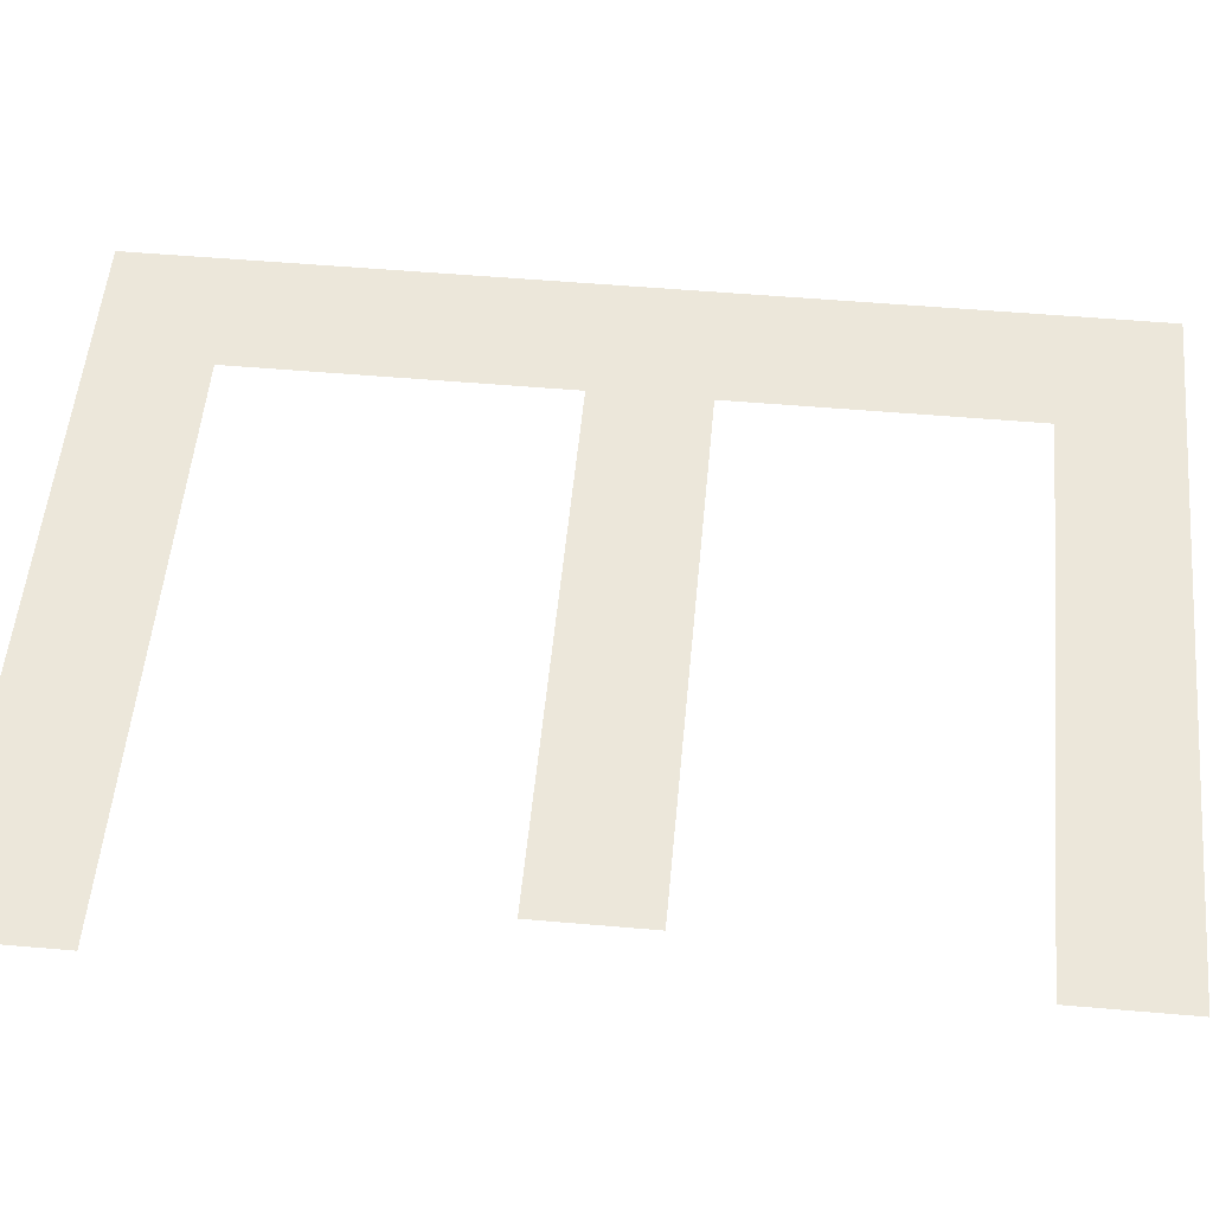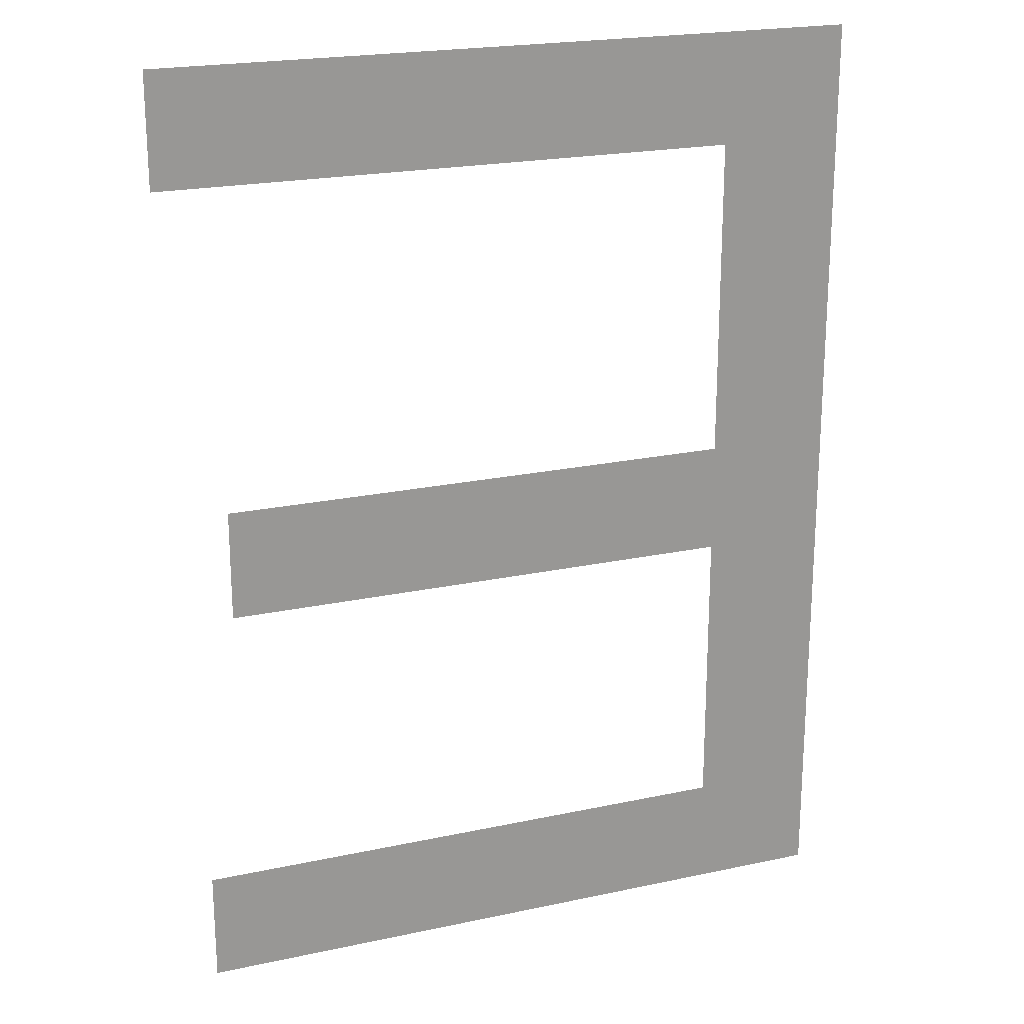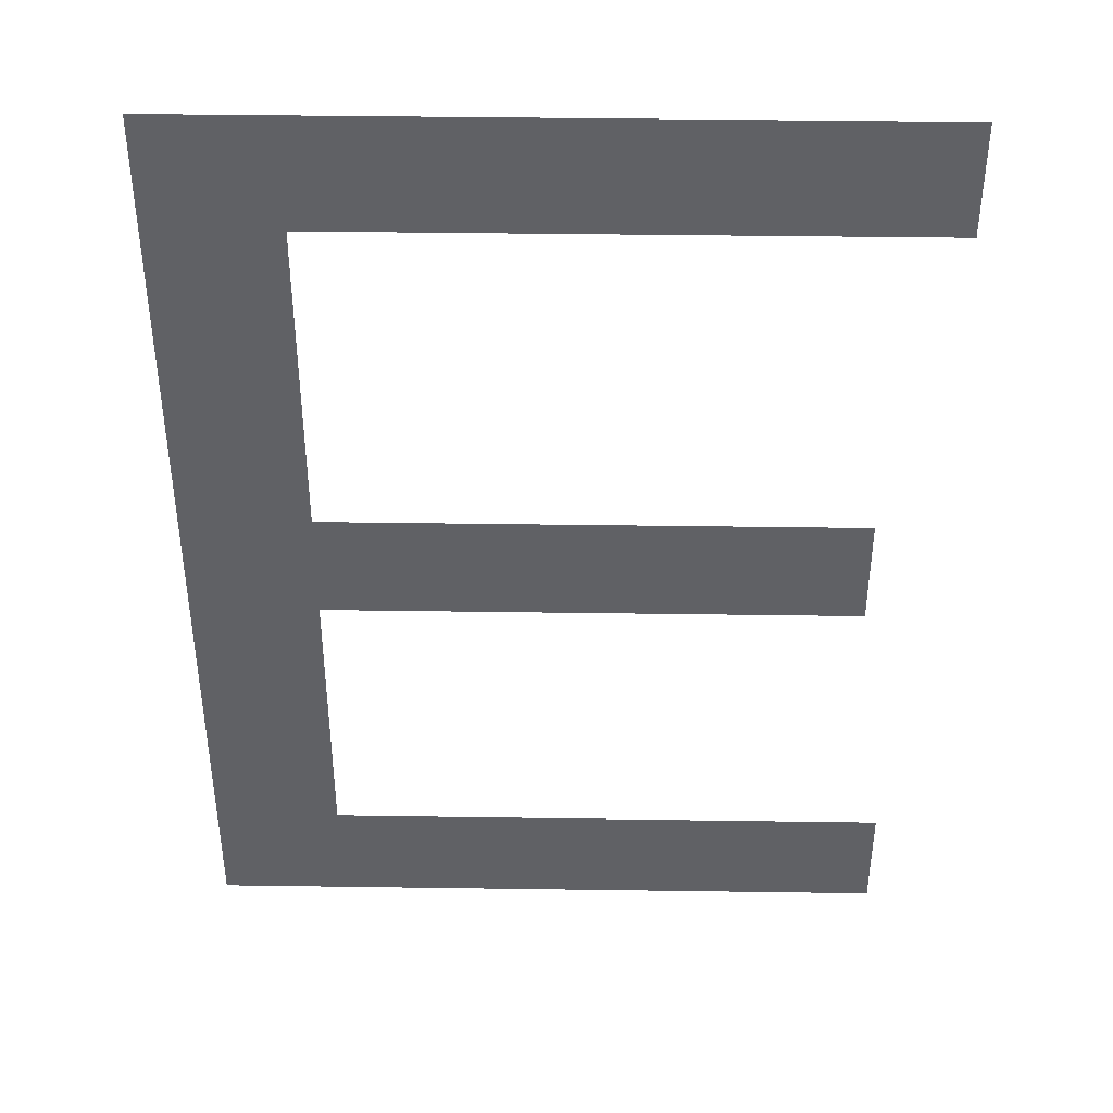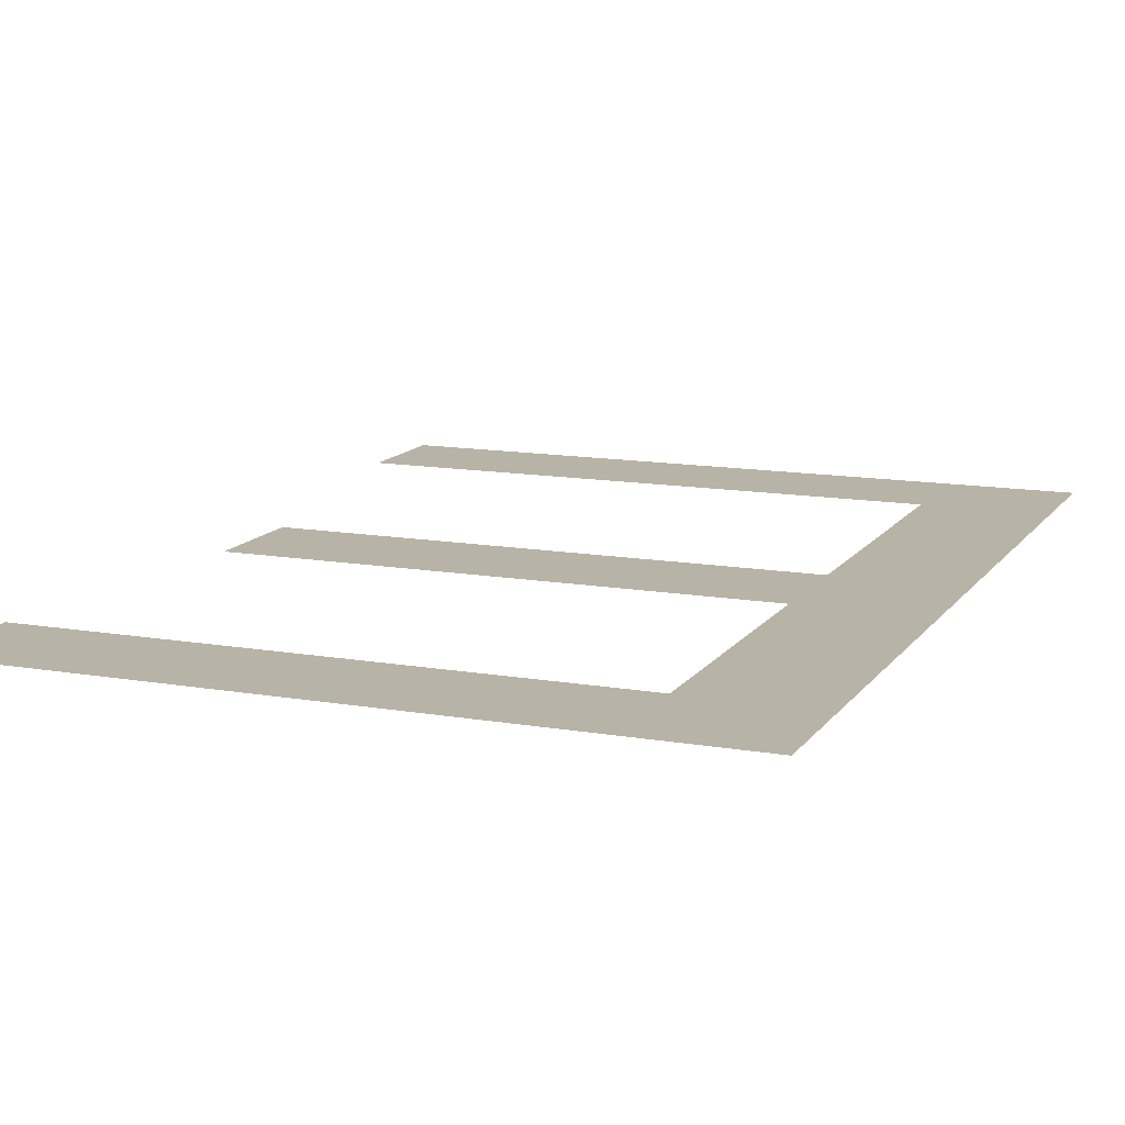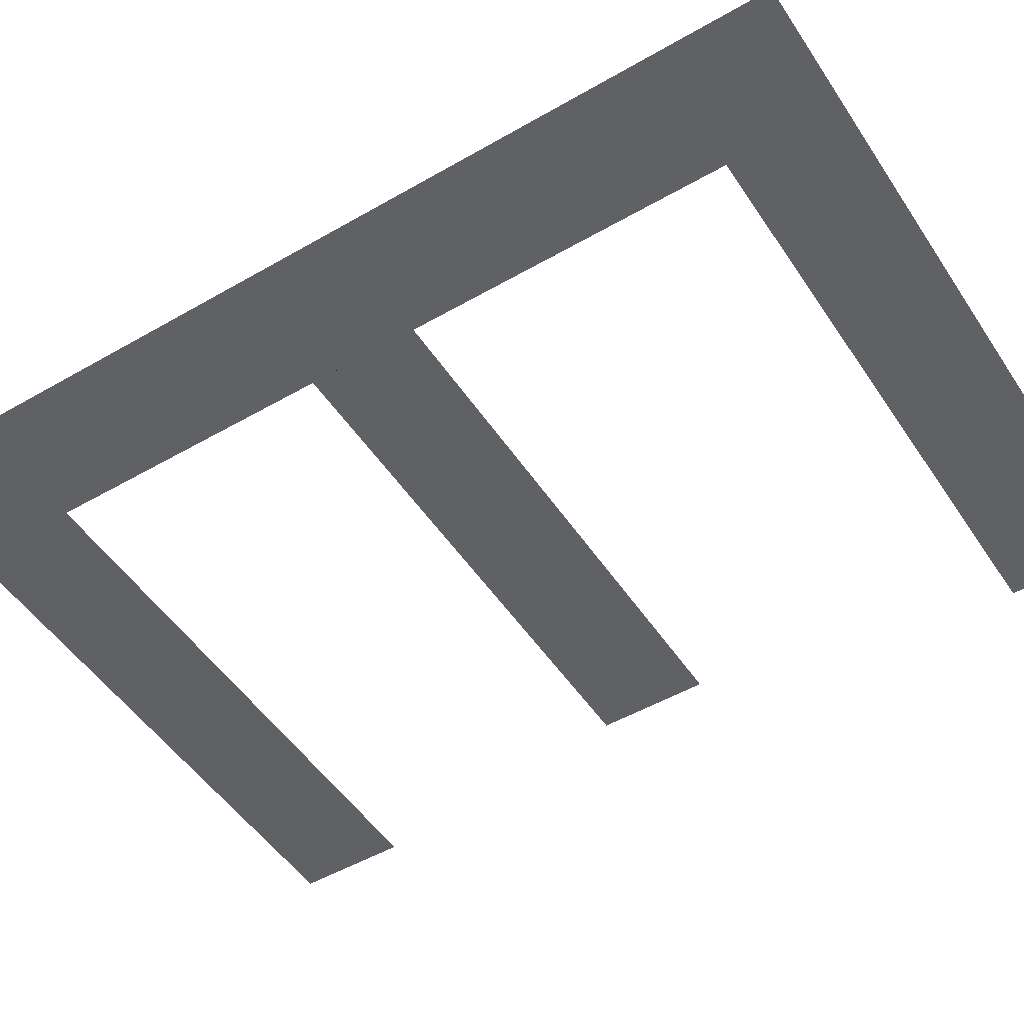
<metadata>
{"format":"obj","ext":"obj","renderer":"f3d","projection":"perspective","resolution":1024,"background":"white","views":[{"elev":53.4,"azim":95.3,"up":"+Y"},{"elev":21.3,"azim":159.0,"up":"+Z"},{"elev":41.2,"azim":1.0,"up":"+Z"},{"elev":12.9,"azim":-158.1,"up":"+Y"},{"elev":-50.2,"azim":-57.6,"up":"+Y"}]}
</metadata>
<code>
o E1/E/mesh118/mesh118-geometry#mesh118-geometry
v -0.4076 -0.1202 0.06152
v -0.4055 -0.1202 0.06342
v -0.4076 -0.1202 0.07761
v -0.396 -0.1202 0.06152
v -0.4055 -0.1202 0.07571
v -0.396 -0.1202 0.06342
v -0.3956 -0.1202 0.07761
v -0.4055 -0.1202 0.06835
v -0.3956 -0.1202 0.07571
v -0.4055 -0.1202 0.07024
v -0.3966 -0.1202 0.06835
v -0.3966 -0.1202 0.07024
f 1 2 3
f 2 1 4
f 3 2 1
f 4 1 2
f 5 3 2
f 2 3 5
f 2 4 6
f 6 4 2
f 3 5 7
f 7 5 3
f 5 2 8
f 8 2 5
f 7 5 9
f 9 5 7
f 5 8 10
f 10 8 5
f 11 10 8
f 8 10 11
f 10 11 12
f 12 11 10

</code>
